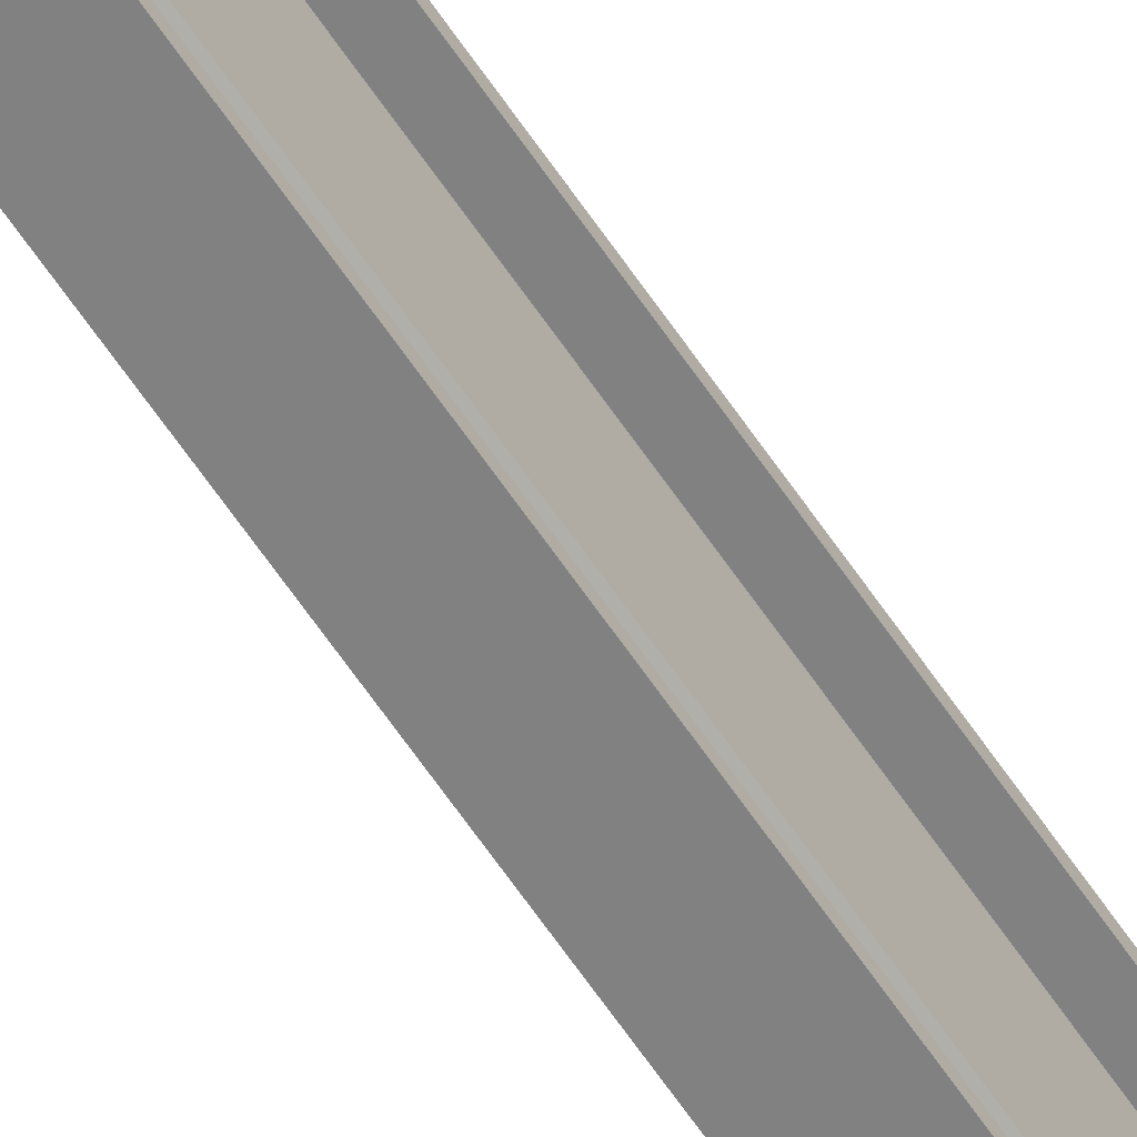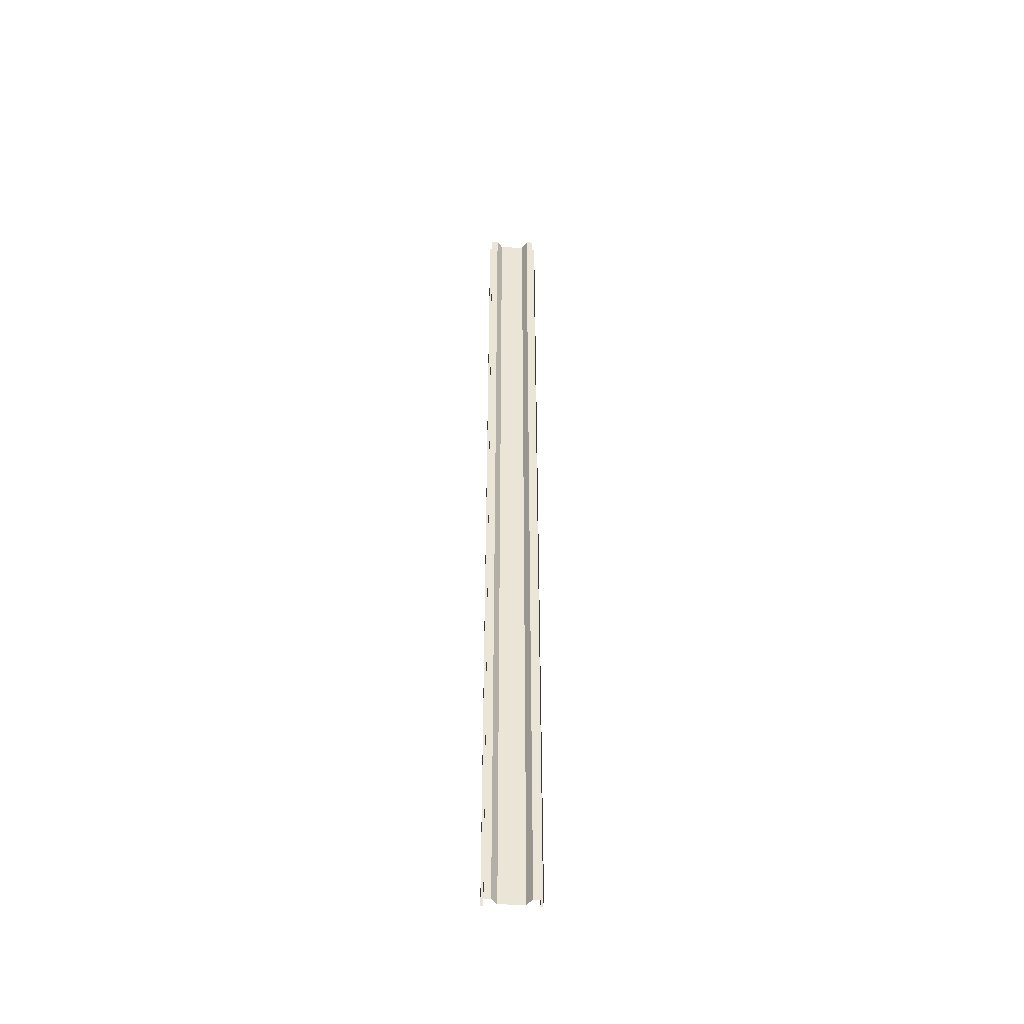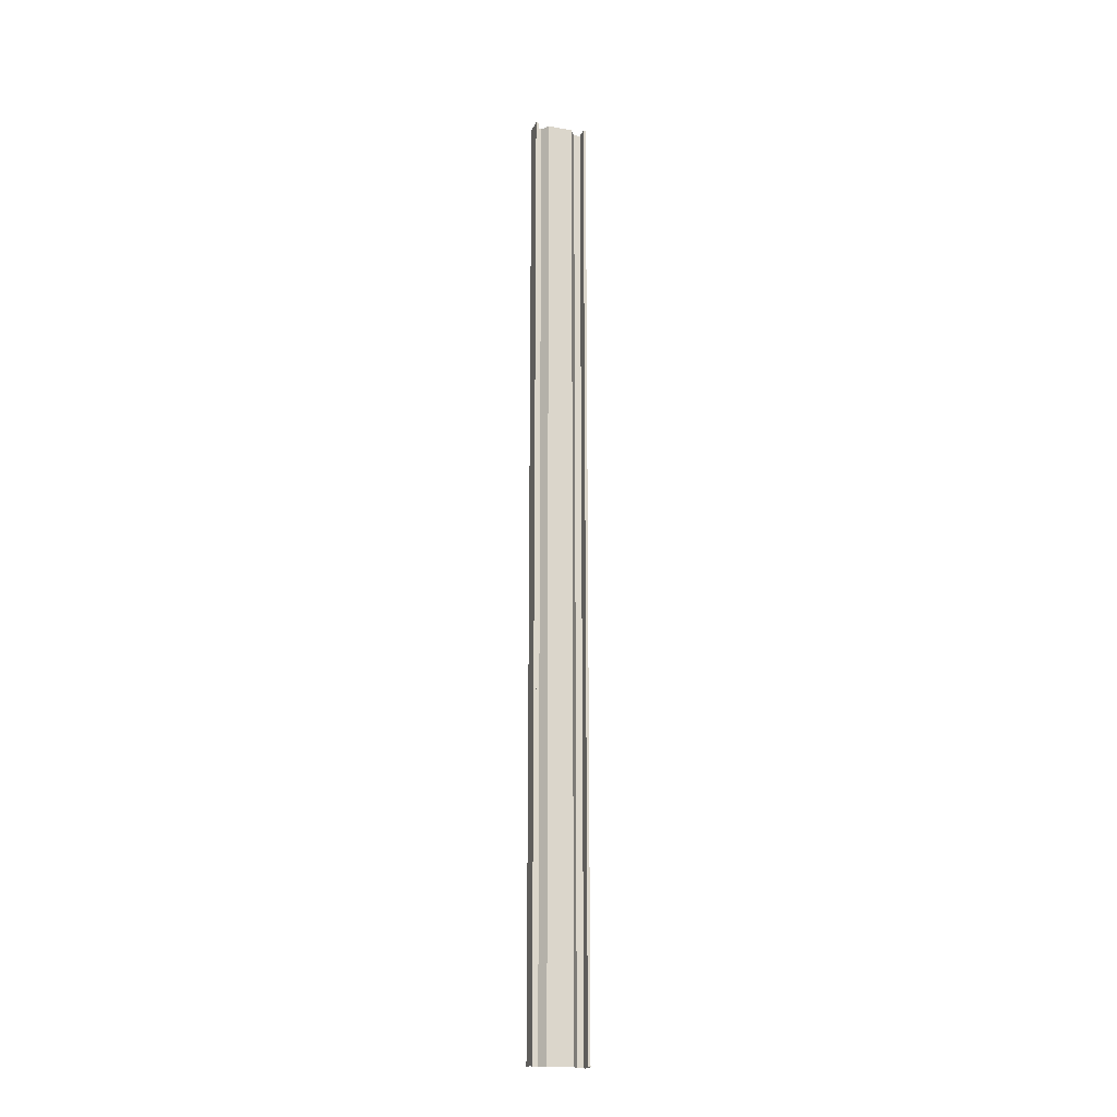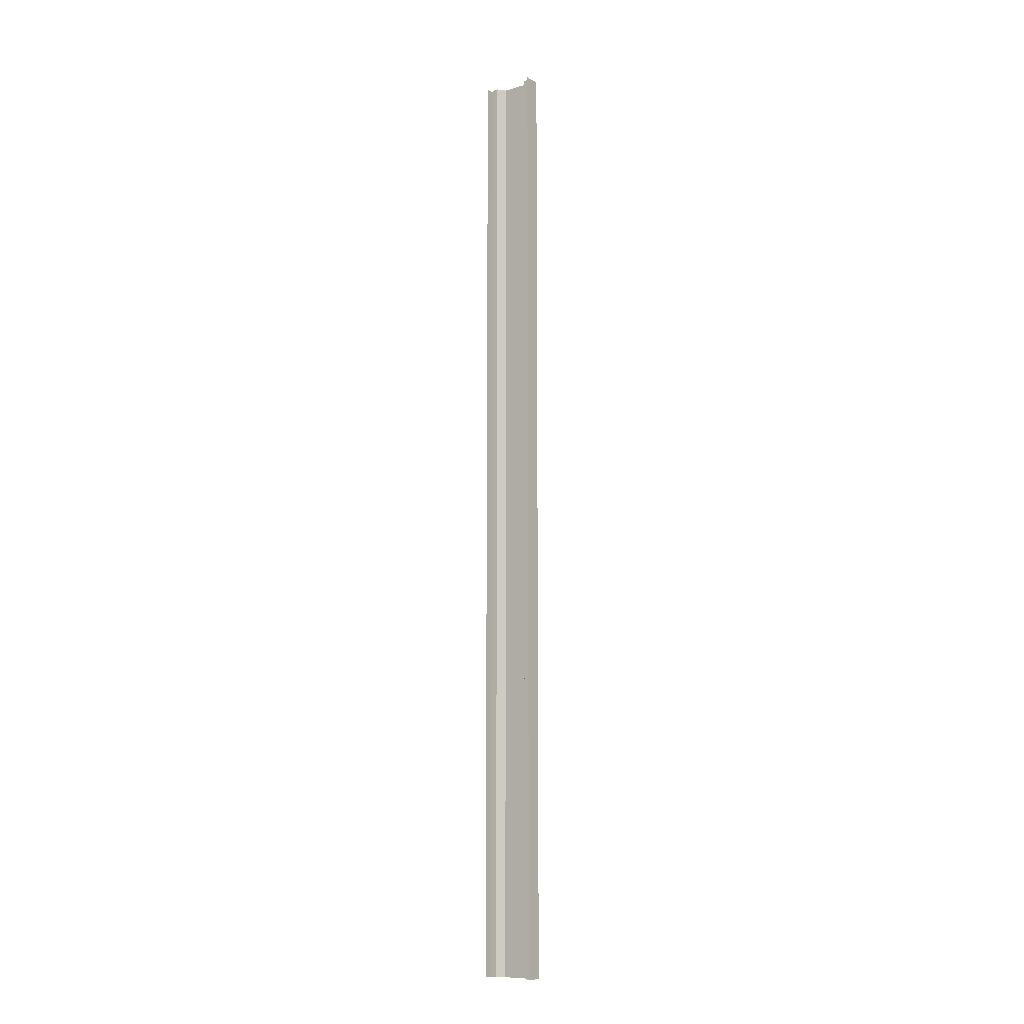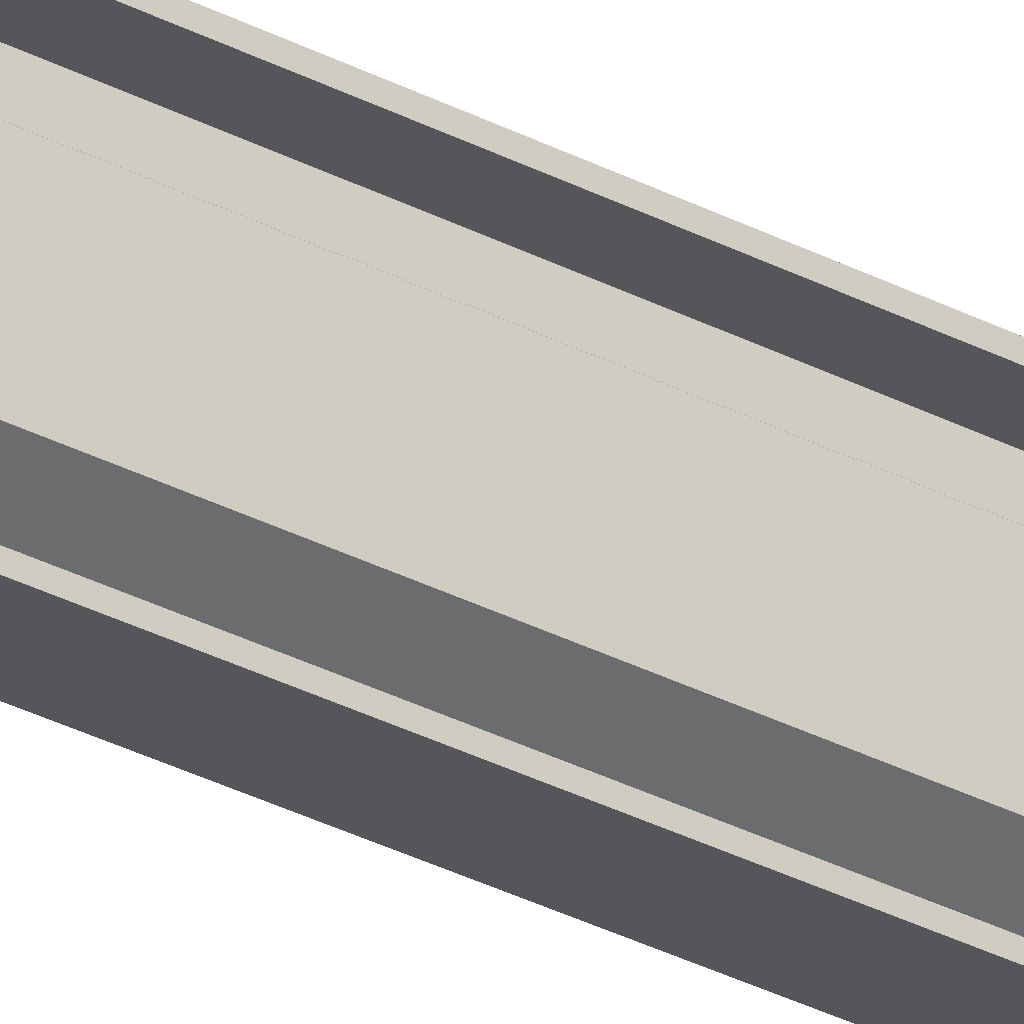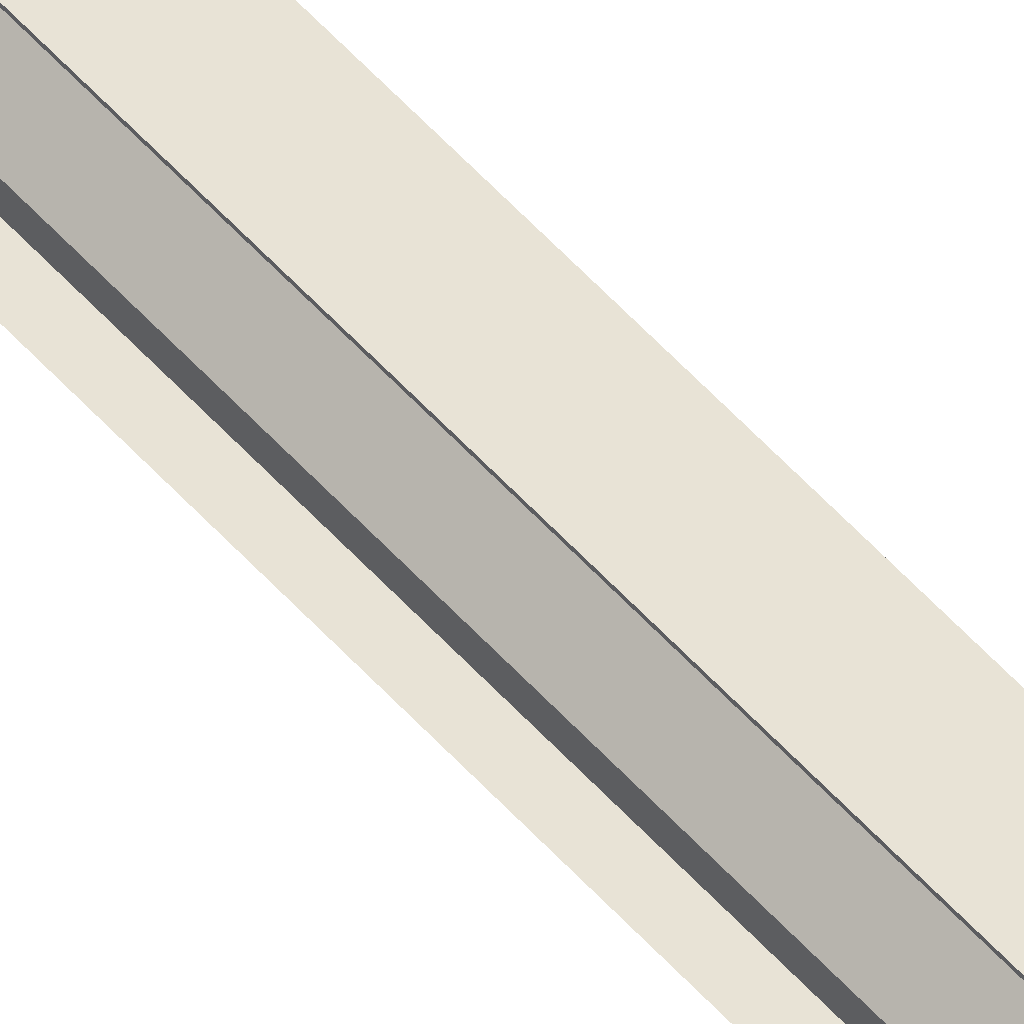
<metadata>
{"format":"obj","ext":"obj","renderer":"f3d","projection":"perspective","resolution":1024,"background":"white","views":[{"elev":-60.4,"azim":33.2,"up":"+Y"},{"elev":-45.4,"azim":-91.7,"up":"+Z"},{"elev":-19.6,"azim":71.8,"up":"+Z"},{"elev":-10.1,"azim":-53.2,"up":"+Z"},{"elev":-25.9,"azim":48.2,"up":"+Y"},{"elev":62.5,"azim":-43.0,"up":"+Y"}]}
</metadata>
<code>
o db1gr_1_2/db1gr_1/mesh39/mesh39-geometry#mesh39-geometry
v 0.4791 0.5518 -0.4589
v 0.4791 0.5543 0.5044
v 0.4791 0.5518 0.5044
v 0.4791 0.5543 -0.4589
v 0.4679 0.5518 0.5044
v 0.4623 0.5543 -0.4589
v 0.4679 0.5518 -0.4589
v 0.4623 0.5543 0.5044
v 0.4679 0.5451 -0.4589
v 0.4679 0.5451 0.5044
v 0.4763 0.5395 0.5044
v 0.4763 0.5395 -0.4589
v 0.4763 0.5141 -0.4589
v 0.4763 0.5141 0.5044
v 0.4679 0.5085 0.5044
v 0.4679 0.5085 -0.4589
v 0.4679 0.5019 -0.4589
v 0.4679 0.5019 0.5044
v 0.4791 0.5019 0.5044
v 0.4791 0.5019 -0.4589
v 0.4791 0.4994 -0.4589
v 0.4791 0.4994 0.5044
v 0.4623 0.4994 0.5044
v 0.4623 0.4994 -0.4589
f 1 2 3
f 2 1 4
f 3 2 1
f 4 1 2
f 5 1 3
f 3 1 5
f 6 2 4
f 4 2 6
f 1 5 7
f 7 5 1
f 2 6 8
f 8 6 2
f 5 9 7
f 7 9 5
f 9 5 10
f 10 5 9
f 11 9 10
f 10 9 11
f 9 11 12
f 12 11 9
f 11 13 12
f 12 13 11
f 13 11 14
f 14 11 13
f 15 13 14
f 14 13 15
f 13 15 16
f 16 15 13
f 15 17 16
f 16 17 15
f 17 15 18
f 18 15 17
f 19 17 18
f 18 17 19
f 17 19 20
f 20 19 17
f 19 21 20
f 20 21 19
f 21 19 22
f 22 19 21
f 23 21 22
f 22 21 23
f 21 23 24
f 24 23 21

</code>
